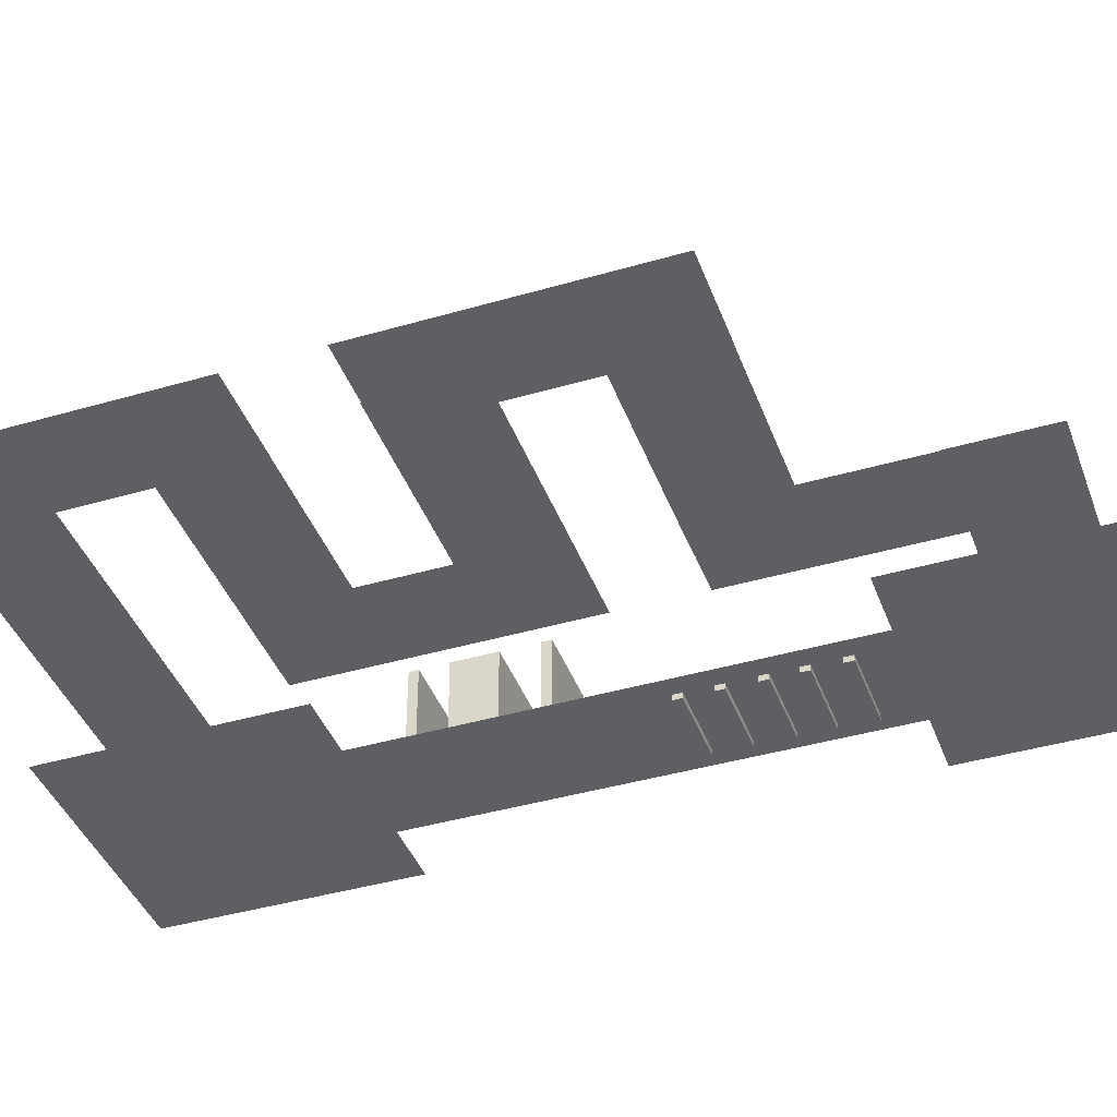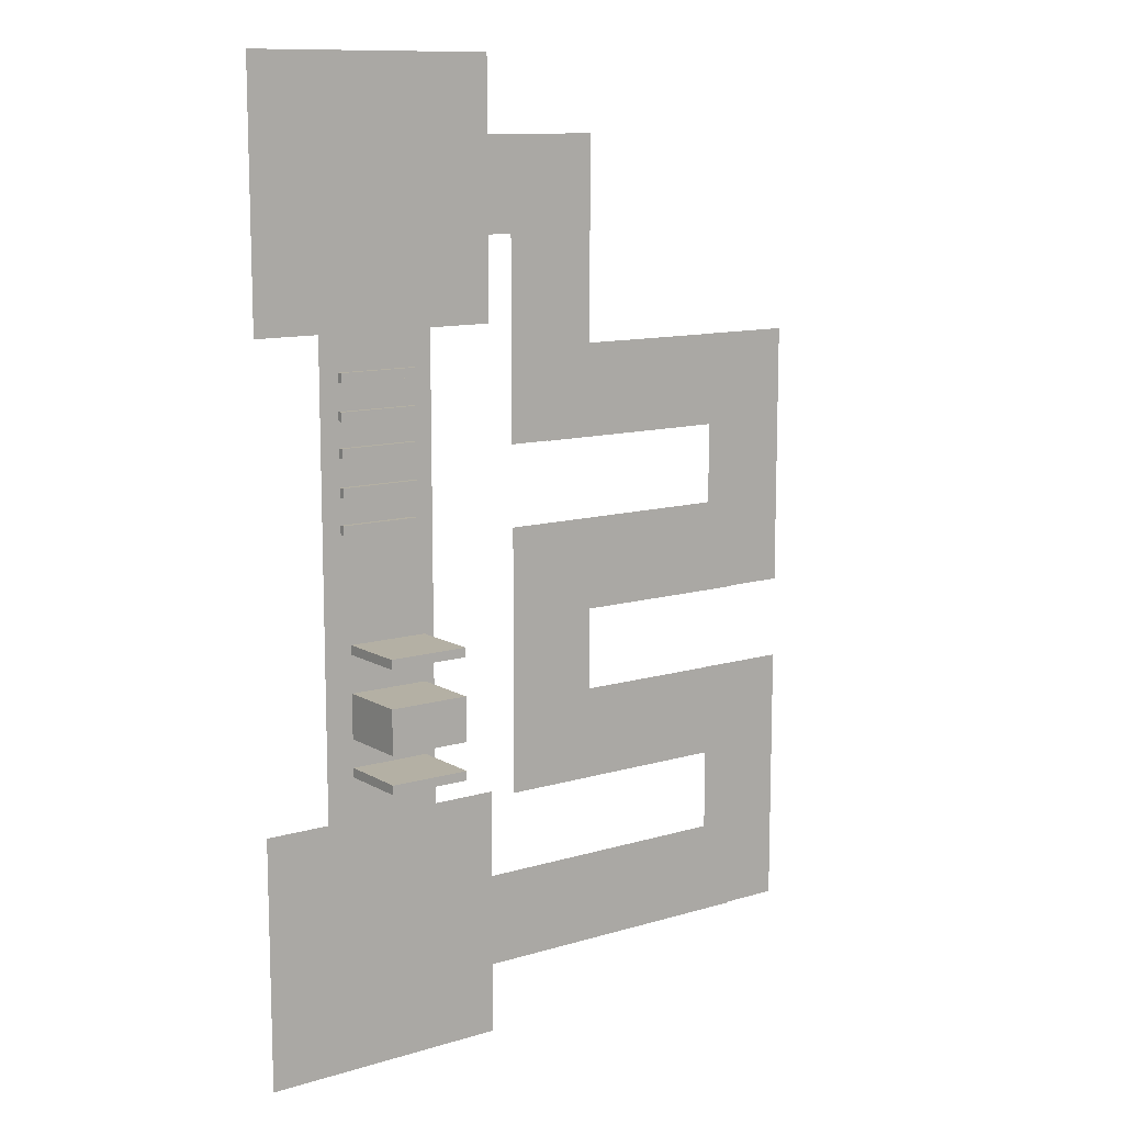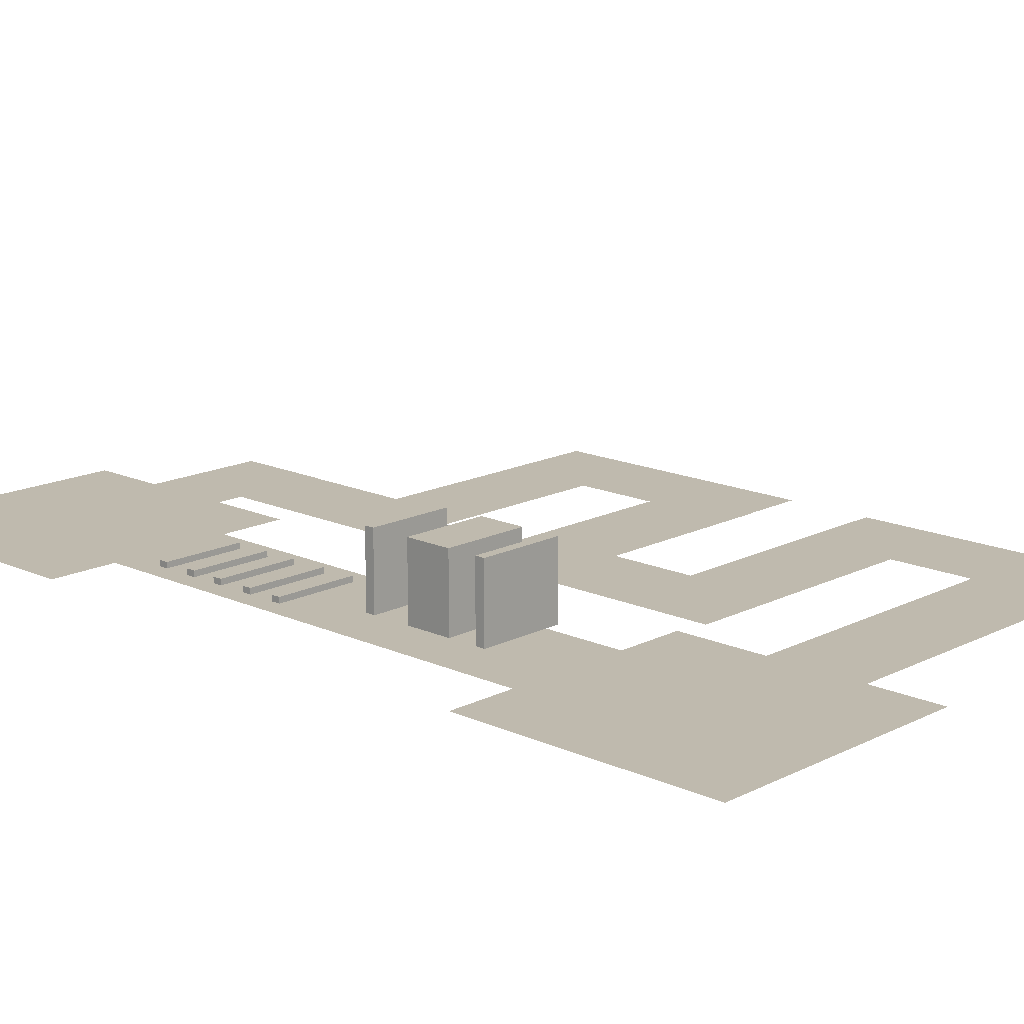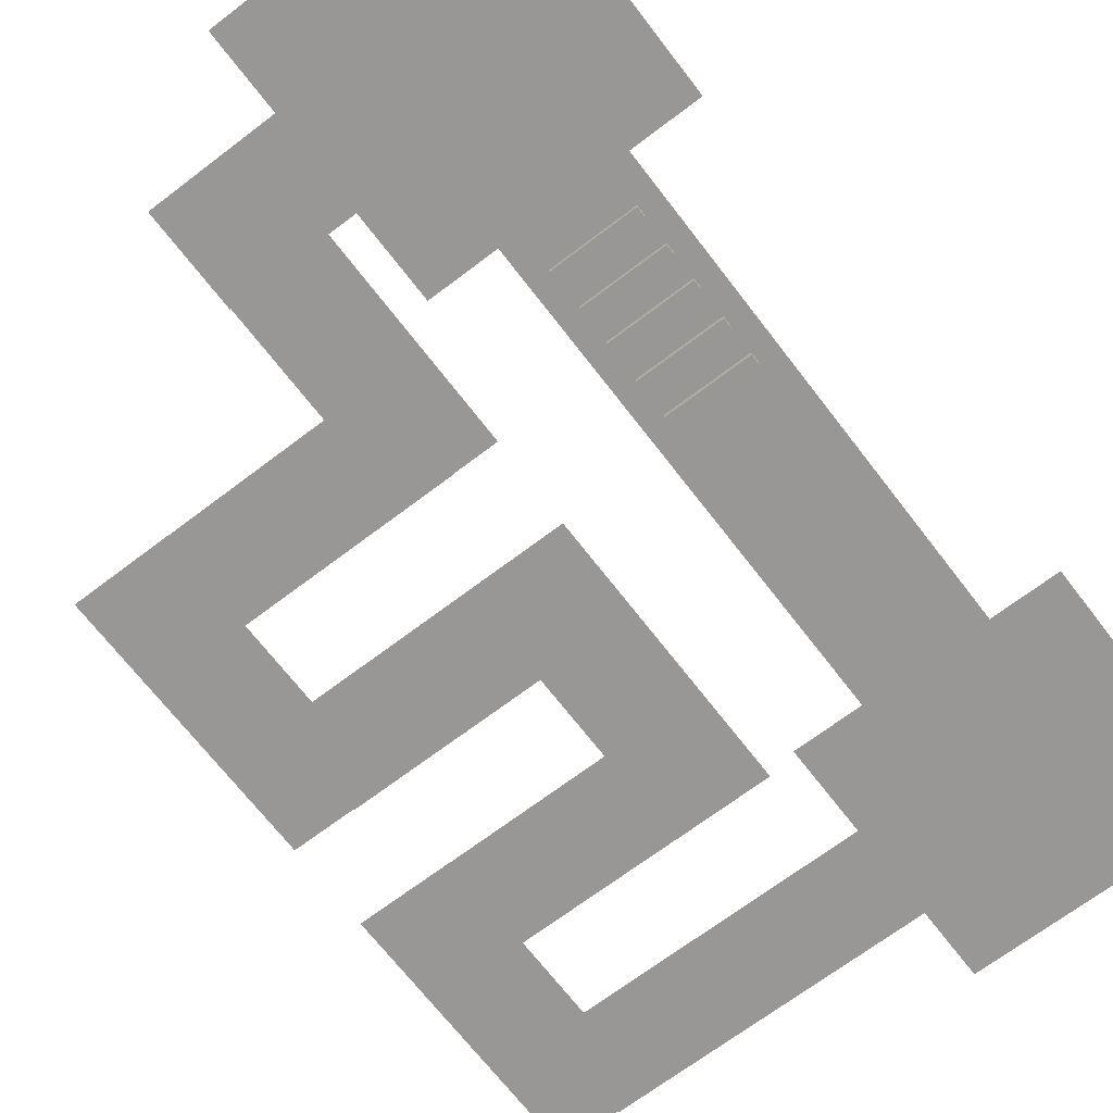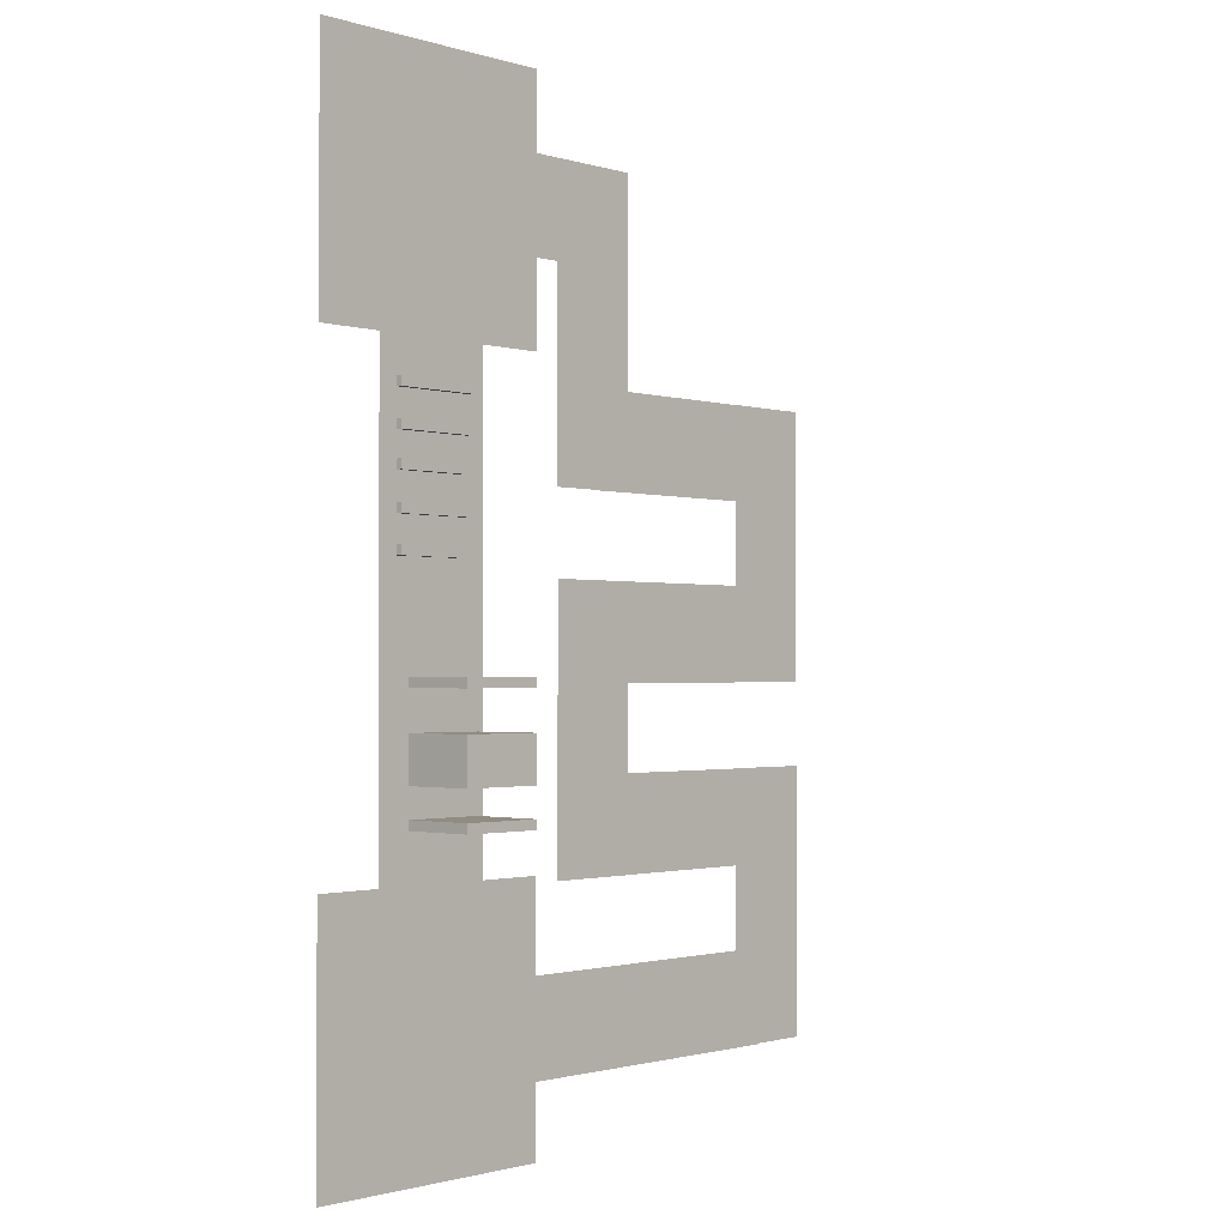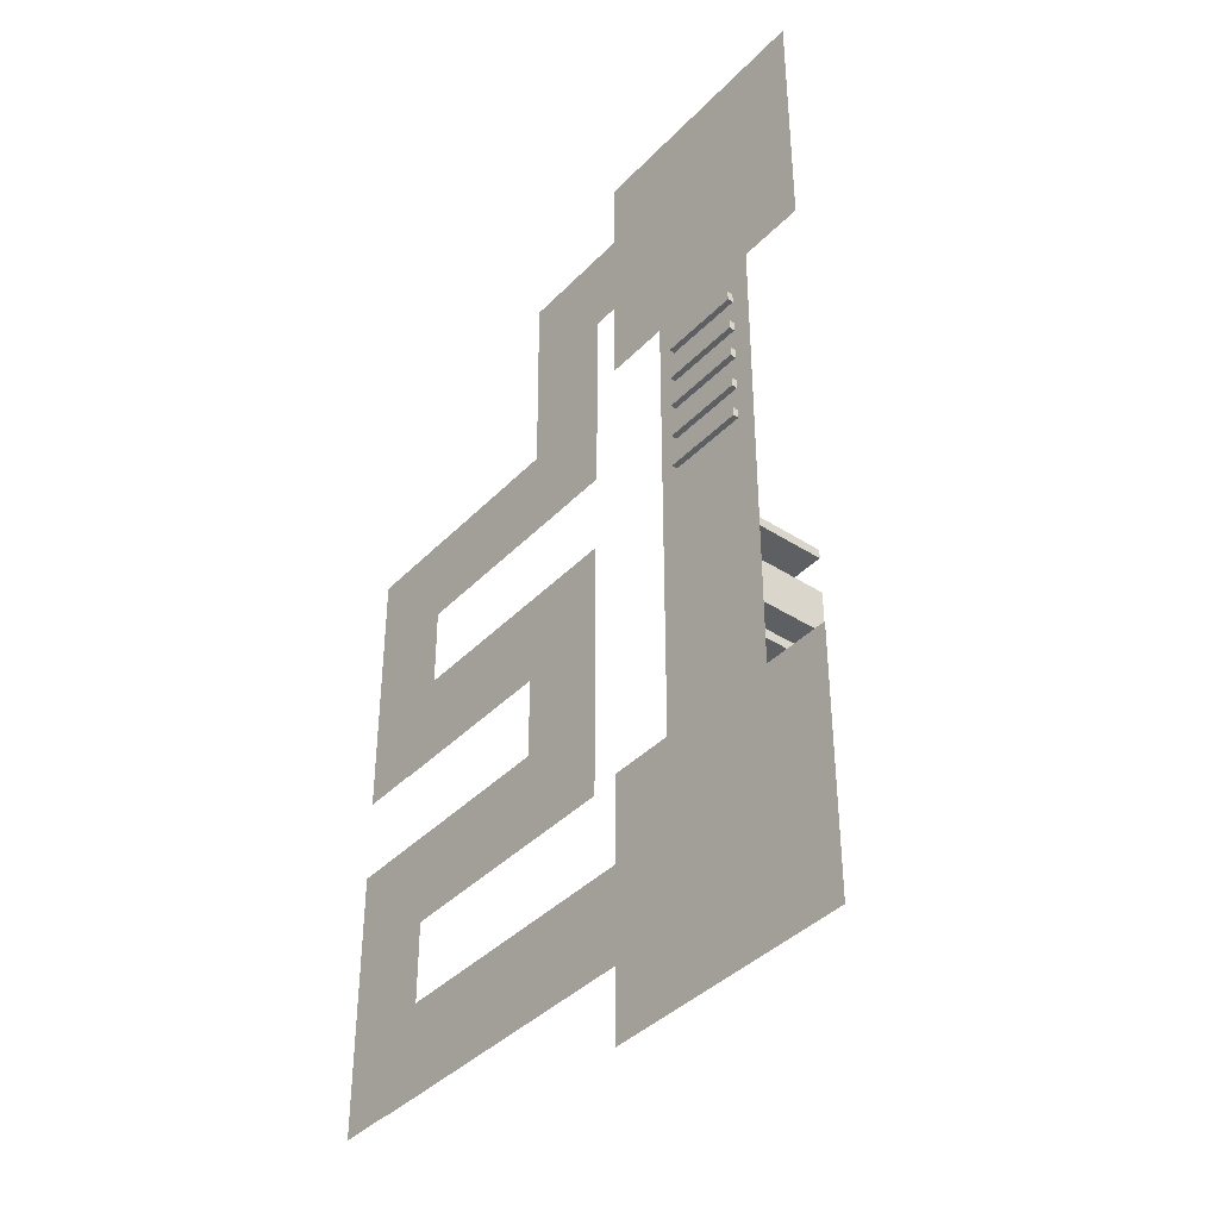
<metadata>
{"format":"obj","ext":"obj","renderer":"f3d","projection":"perspective","resolution":1024,"background":"white","views":[{"elev":-41.2,"azim":-70.5,"up":"+Y"},{"elev":11.4,"azim":144.0,"up":"+Z"},{"elev":15.6,"azim":133.5,"up":"+Y"},{"elev":-68.3,"azim":37.4,"up":"+Y"},{"elev":-1.4,"azim":132.8,"up":"+Z"},{"elev":-39.6,"azim":51.3,"up":"+Z"}]}
</metadata>
<code>
o Plane.007
v -33.9 4e-06 -25.74
v -11.96 4e-06 -25.74
v -33.9 5e-06 -33.06
v -11.96 5e-06 -33.06
v -11.96 5e-06 -30.36
v -11.96 8e-06 -46.91
v -19.28 5e-06 -30.36
v -19.28 8e-06 -46.91
v 9.985 1.1e-05 -66.2
v -9.81 1.1e-05 -66.2
v 9.985 8e-06 -46.4
v -9.81 8e-06 -46.4
v -4.632 5e-06 -28.09
v 4.807 5e-06 -28.09
v -4.632 8e-06 -46.9
v 4.807 8e-06 -46.9
v -31.32 6e-06 -39.56
v -31.32 1e-05 -60.56
v -38.63 6e-06 -39.56
v -38.63 1e-05 -60.56
v -34.03 9e-06 -53.31
v -8.537 9e-06 -53.31
v -34.03 1e-05 -60.62
v -8.537 1e-05 -60.62
v -31.84 6e-06 -39.58
v -15.29 6e-06 -39.58
v -31.84 8e-06 -46.89
v -15.29 8e-06 -46.89
v -31.84 2e-06 -12.01
v -15.29 2e-06 -12.01
v -31.84 3e-06 -19.33
v -15.29 3e-06 -19.33
v -31.32 2e-06 -12
v -31.32 5e-06 -32.99
v -38.63 2e-06 -12
v -38.63 5e-06 -32.99
v -11.88 0.006586 -2.753
v -11.88 0.006589 -19.3
v -19.2 0.006586 -2.753
v -19.2 0.006589 -19.3
v -19.26 -1e-06 3.907
v -2.716 -1e-06 3.907
v -19.26 1e-06 -3.41
v -2.716 1e-06 -3.41
v -9.81 -2e-06 9.799
v 9.985 -2e-06 9.799
v -9.81 2e-06 -9.996
v 9.985 2e-06 -9.996
v 4.807 5e-06 -28.31
v -4.632 5e-06 -28.31
v 4.807 2e-06 -9.499
v -4.632 2e-06 -9.499
v -3.08 -0.4435 -12.79
v -3.08 0.4435 -12.79
v -3.08 -0.4435 -13.51
v -3.08 0.4435 -13.51
v 3.255 -0.4435 -12.79
v 3.255 0.4435 -12.79
v 3.255 -0.4435 -13.51
v 3.255 0.4435 -13.51
v -3.065 -0.4435 -15.61
v -3.065 0.4435 -15.61
v -3.065 -0.4435 -16.33
v -3.065 0.4435 -16.33
v 3.27 -0.4435 -15.61
v 3.27 0.4435 -15.61
v 3.27 -0.4435 -16.33
v 3.27 0.4435 -16.33
v -3.065 -0.4435 -18.27
v -3.065 0.4435 -18.27
v -3.065 -0.4435 -18.99
v -3.065 0.4435 -18.99
v 3.27 -0.4435 -18.27
v 3.27 0.4435 -18.27
v 3.27 -0.4435 -18.99
v 3.27 0.4435 -18.99
v -3.065 -0.4435 -23.93
v -3.065 0.4435 -23.93
v -3.065 -0.4435 -24.65
v -3.065 0.4435 -24.65
v 3.27 -0.4435 -23.93
v 3.27 0.4435 -23.93
v 3.27 -0.4435 -24.65
v 3.27 0.4435 -24.65
v -3.065 -0.4435 -21.15
v -3.065 0.4435 -21.15
v -3.065 -0.4435 -21.87
v -3.065 0.4435 -21.87
v 3.27 -0.4435 -21.15
v 3.27 0.4435 -21.15
v 3.27 -0.4435 -21.87
v 3.27 0.4435 -21.87
v -3.08 1.157 -32.63
v -3.08 6.699 -32.63
v -3.08 1.157 -33.35
v -3.08 6.699 -33.35
v 3.255 1.157 -32.63
v 3.255 6.699 -32.63
v 3.255 1.157 -33.35
v 3.255 6.699 -33.35
v -3.08 1.157 -36.29
v -3.08 6.699 -36.29
v -3.08 1.157 -39.74
v -3.08 6.699 -39.74
v 3.255 1.157 -36.29
v 3.255 6.699 -36.29
v 3.255 1.157 -39.74
v 3.255 6.699 -39.74
v -3.08 1.157 -41.94
v -3.08 6.699 -41.94
v -3.08 1.157 -42.66
v -3.08 6.699 -42.66
v 3.255 1.157 -41.94
v 3.255 6.699 -41.94
v 3.255 1.157 -42.66
v 3.255 6.699 -42.66
f 1 2 4 3
f 5 6 8 7
f 9 10 12 11
f 16 15 13 14
f 17 18 20 19
f 21 22 24 23
f 25 26 28 27
f 29 30 32 31
f 33 34 36 35
f 37 38 40 39
f 41 42 44 43
f 45 46 48 47
f 52 51 49 50
f 53 54 56 55
f 55 56 60 59
f 59 60 58 57
f 57 58 54 53
f 55 59 57 53
f 60 56 54 58
f 61 62 64 63
f 63 64 68 67
f 67 68 66 65
f 65 66 62 61
f 63 67 65 61
f 68 64 62 66
f 69 70 72 71
f 71 72 76 75
f 75 76 74 73
f 73 74 70 69
f 71 75 73 69
f 76 72 70 74
f 77 78 80 79
f 79 80 84 83
f 83 84 82 81
f 81 82 78 77
f 79 83 81 77
f 84 80 78 82
f 85 86 88 87
f 87 88 92 91
f 91 92 90 89
f 89 90 86 85
f 87 91 89 85
f 92 88 86 90
f 93 94 96 95
f 95 96 100 99
f 99 100 98 97
f 97 98 94 93
f 95 99 97 93
f 100 96 94 98
f 101 102 104 103
f 103 104 108 107
f 107 108 106 105
f 105 106 102 101
f 103 107 105 101
f 108 104 102 106
f 109 110 112 111
f 111 112 116 115
f 115 116 114 113
f 113 114 110 109
f 111 115 113 109
f 116 112 110 114

</code>
